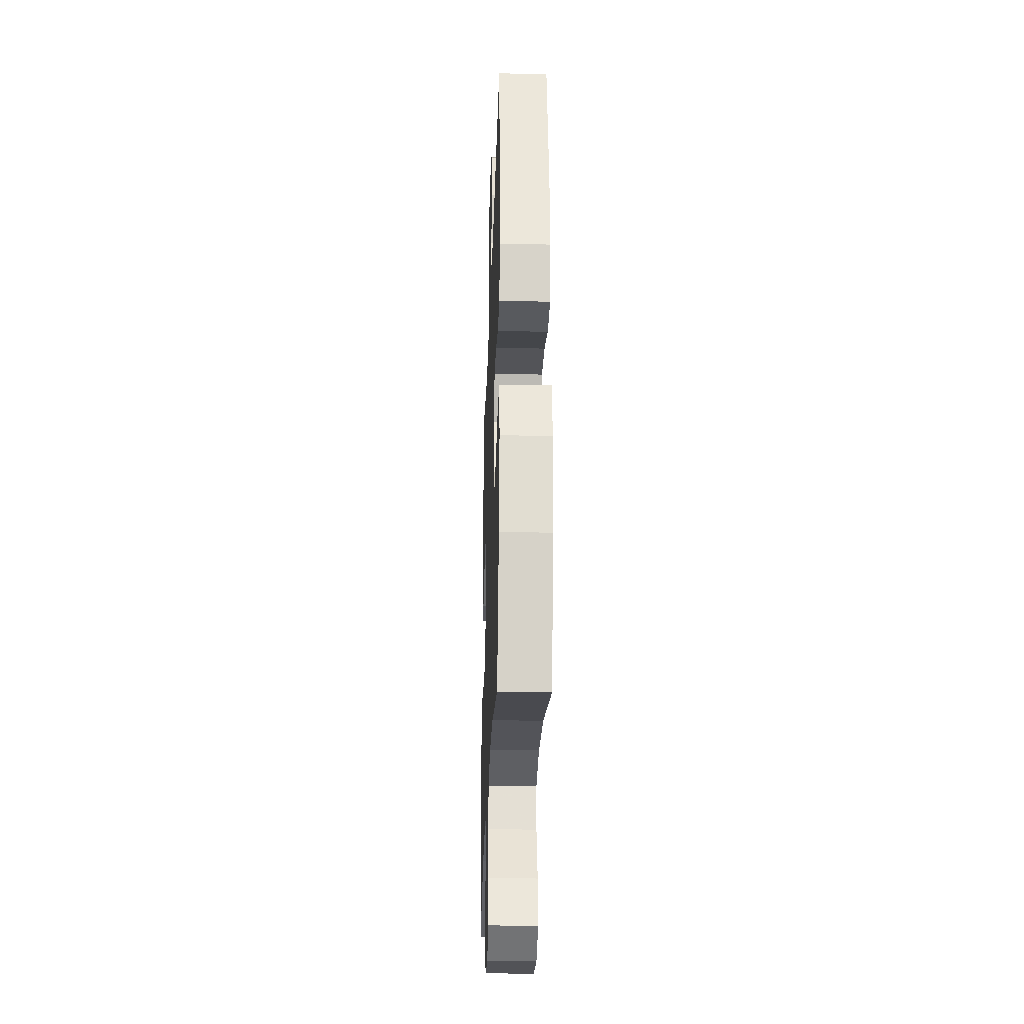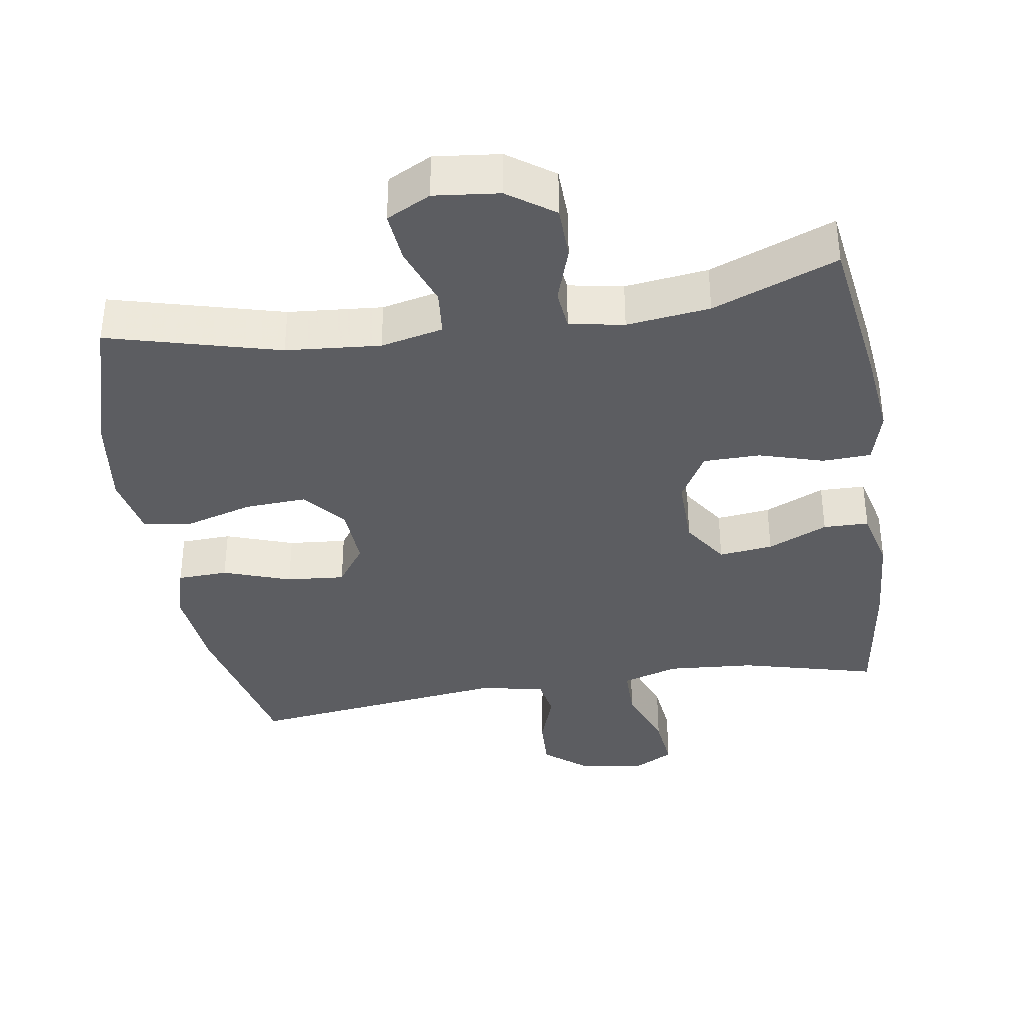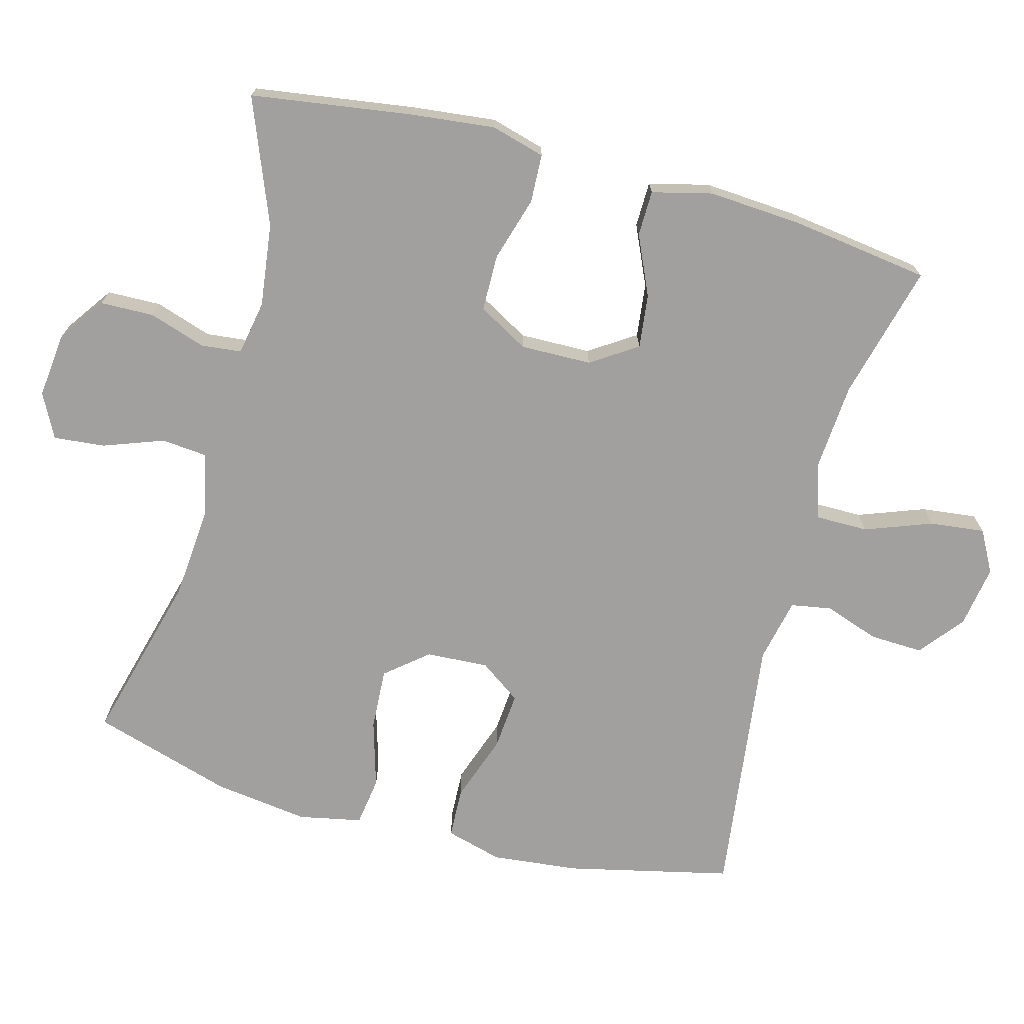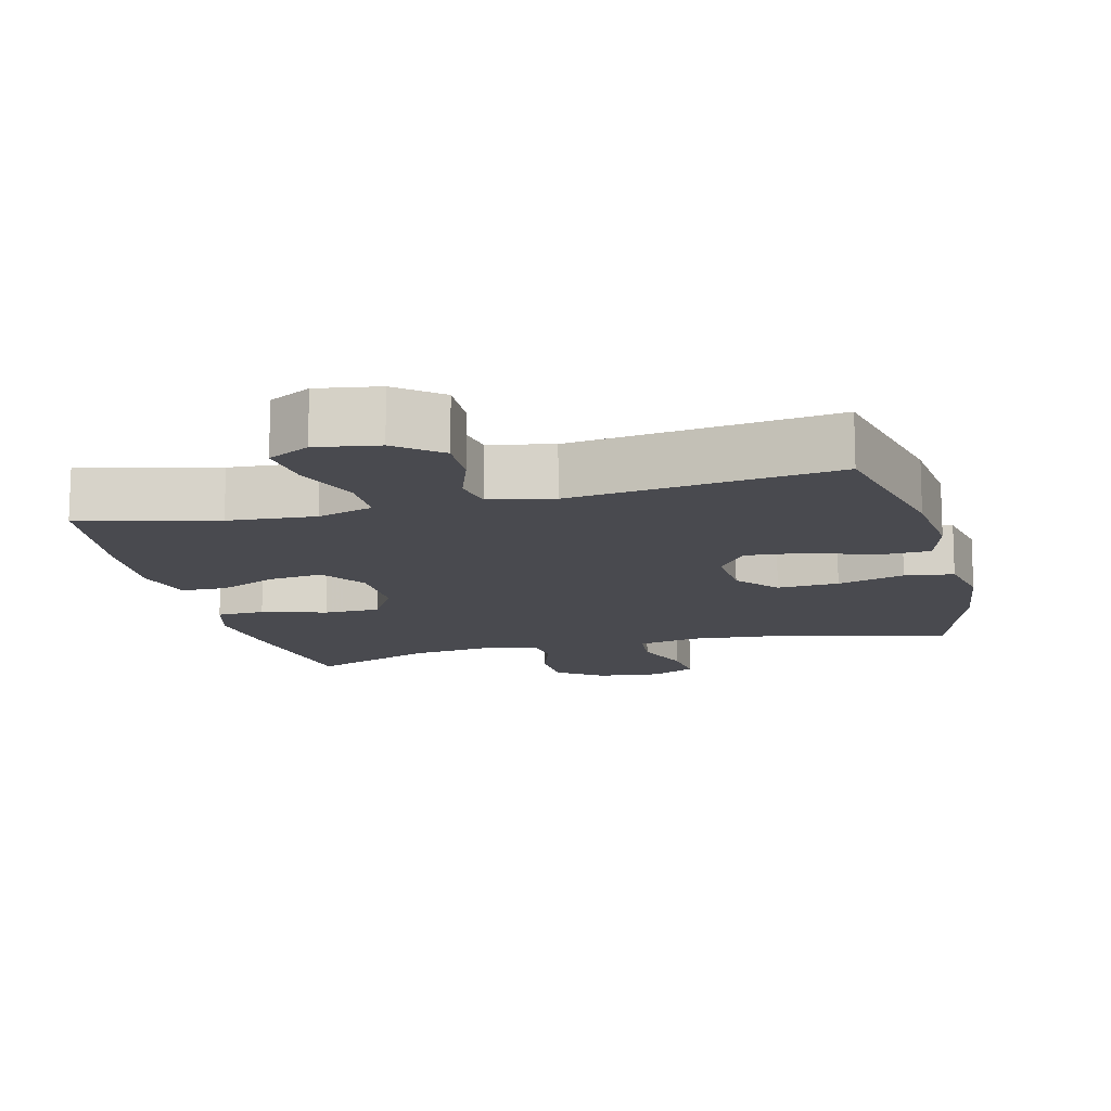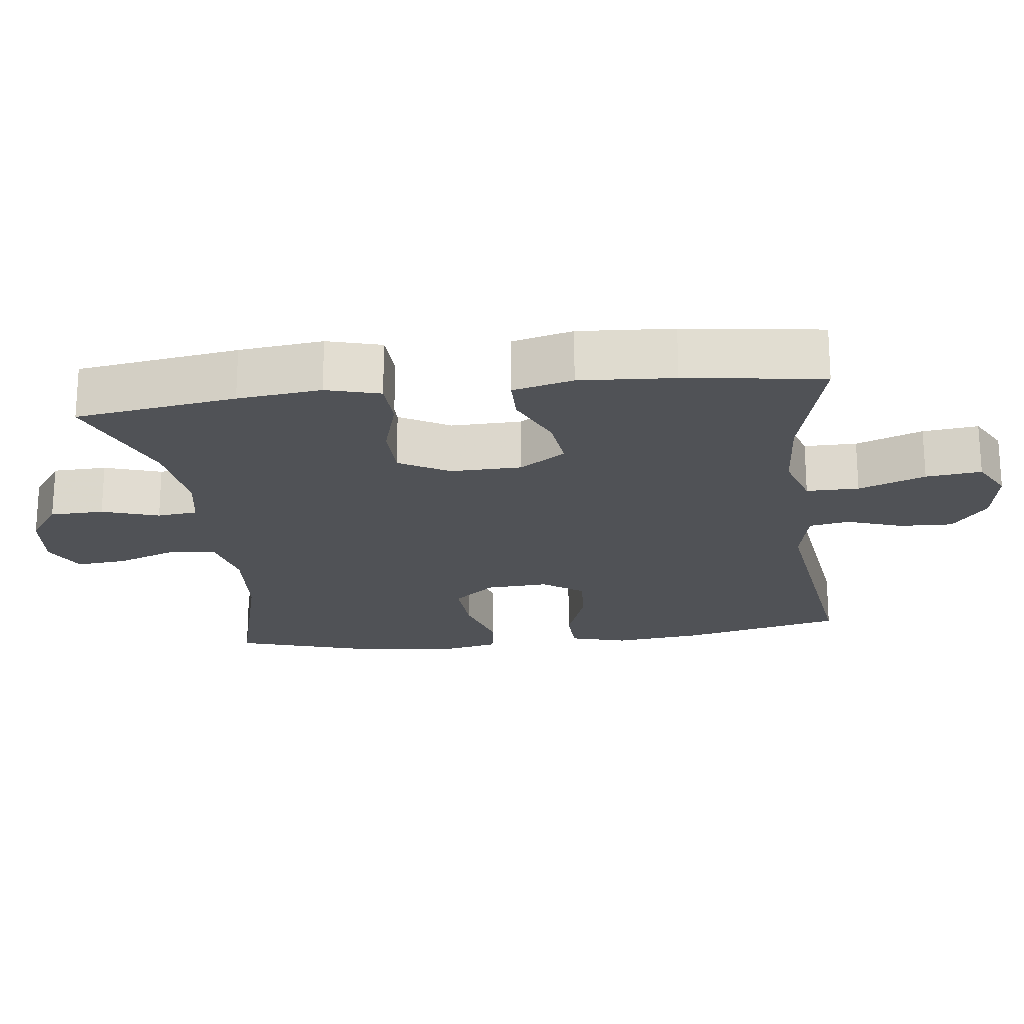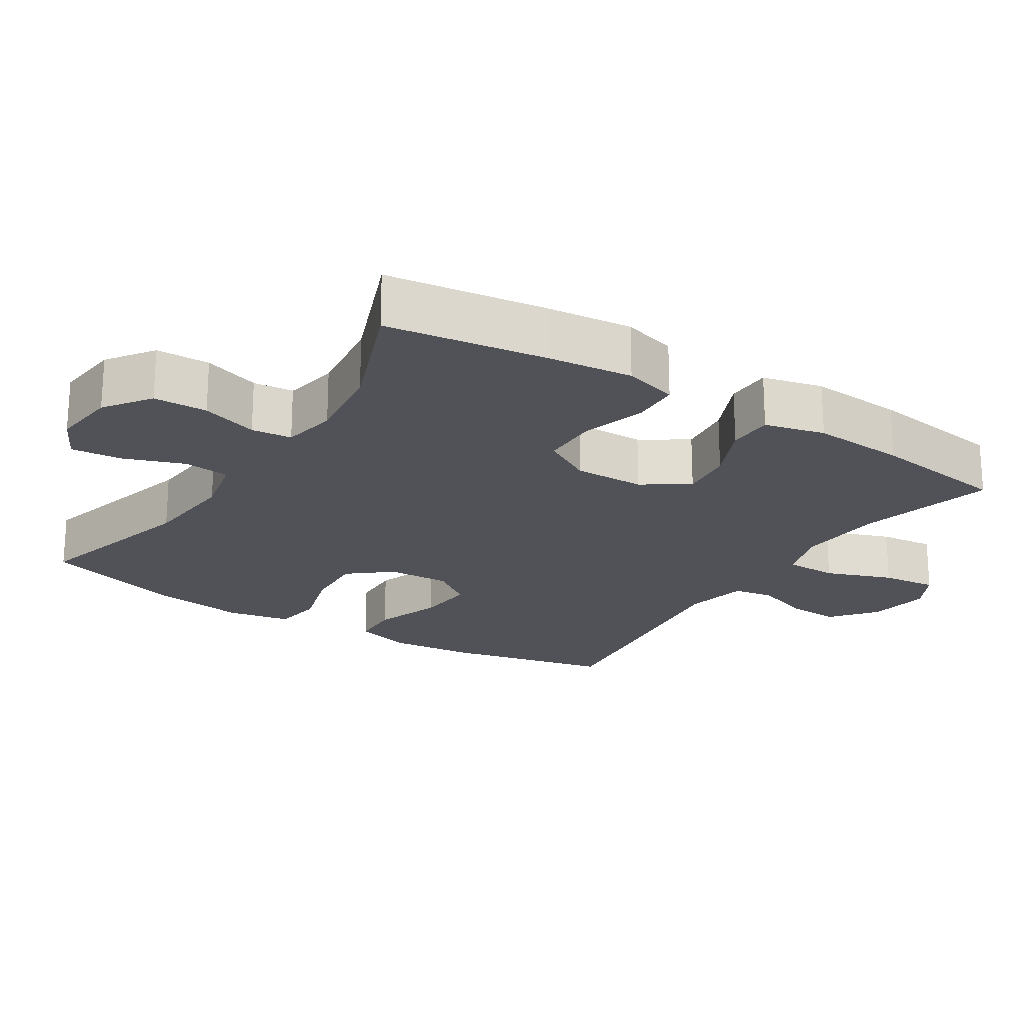
<metadata>
{"format":"obj","ext":"obj","renderer":"f3d","projection":"perspective","resolution":1024,"background":"white","views":[{"elev":-28.5,"azim":88.1,"up":"+Z"},{"elev":-36.8,"azim":-171.1,"up":"+Y"},{"elev":-71.8,"azim":-105.1,"up":"+Y"},{"elev":-13.5,"azim":14.2,"up":"+Y"},{"elev":-20.9,"azim":-82.9,"up":"+Y"},{"elev":-21.4,"azim":-122.7,"up":"+Y"}]}
</metadata>
<code>
v -0.5 0.07 0.5
v -0.309 0.07 0.451
v -0.186 0.07 0.442
v -0.107 0.07 0.467
v -0.107 0.07 0.541
v -0.142 0.07 0.635
v -0.151 0.07 0.713
v -0.092 0.07 0.745
v -0.004 0.07 0.731
v 0.058 0.07 0.681
v 0.055 0.07 0.606
v 0.028 0.07 0.528
v 0.038 0.07 0.471
v 0.128 0.07 0.452
v 0.5 0.07 0.5
v 0.553 0.07 0.269
v 0.566 0.07 0.146
v 0.544 0.07 0.066
v 0.473 0.07 0.063
v 0.378 0.07 0.096
v 0.296 0.07 0.103
v 0.255 0.07 0.045
v 0.26 0.07 -0.043
v 0.309 0.07 -0.102
v 0.396 0.07 -0.097
v 0.491 0.07 -0.069
v 0.56 0.07 -0.079
v 0.578 0.07 -0.168
v 0.56 0.07 -0.302
v 0.5 0.07 -0.5
v 0.259 0.07 -0.436
v 0.126 0.07 -0.425
v 0.038 0.07 -0.445
v 0.032 0.07 -0.51
v 0.063 0.07 -0.595
v 0.07 0.07 -0.667
v 0.008 0.07 -0.699
v -0.084 0.07 -0.689
v -0.149 0.07 -0.643
v -0.151 0.07 -0.567
v -0.125 0.07 -0.487
v -0.131 0.07 -0.43
v -0.208 0.07 -0.416
v -0.325 0.07 -0.431
v -0.5 0.07 -0.5
v -0.533 0.07 -0.273
v -0.546 0.07 -0.155
v -0.525 0.07 -0.079
v -0.457 0.07 -0.076
v -0.366 0.07 -0.103
v -0.286 0.07 -0.102
v -0.246 0.07 -0.031
v -0.248 0.07 0.069
v -0.291 0.07 0.134
v -0.367 0.07 0.125
v -0.451 0.07 0.087
v -0.515 0.07 0.088
v -0.536 0.07 0.173
v -0.527 0.07 0.306
v -0.5 0 0.5
v -0.309 0 0.451
v -0.186 0 0.442
v -0.107 0 0.467
v -0.107 0 0.541
v -0.142 0 0.635
v -0.151 0 0.713
v -0.092 0 0.745
v -0.004 0 0.731
v 0.058 0 0.681
v 0.055 0 0.606
v 0.028 0 0.528
v 0.038 0 0.471
v 0.128 0 0.452
v 0.5 0 0.5
v 0.553 0 0.269
v 0.566 0 0.146
v 0.544 0 0.066
v 0.473 0 0.063
v 0.378 0 0.096
v 0.296 0 0.103
v 0.255 0 0.045
v 0.26 0 -0.043
v 0.309 0 -0.102
v 0.396 0 -0.097
v 0.491 0 -0.069
v 0.56 0 -0.079
v 0.578 0 -0.168
v 0.56 0 -0.302
v 0.5 0 -0.5
v 0.259 0 -0.436
v 0.126 0 -0.425
v 0.038 0 -0.445
v 0.032 0 -0.51
v 0.063 0 -0.595
v 0.07 0 -0.667
v 0.008 0 -0.699
v -0.084 0 -0.689
v -0.149 0 -0.643
v -0.151 0 -0.567
v -0.125 0 -0.487
v -0.131 0 -0.43
v -0.208 0 -0.416
v -0.325 0 -0.431
v -0.5 0 -0.5
v -0.533 0 -0.273
v -0.546 0 -0.155
v -0.525 0 -0.079
v -0.457 0 -0.076
v -0.366 0 -0.103
v -0.286 0 -0.102
v -0.246 0 -0.031
v -0.248 0 0.069
v -0.291 0 0.134
v -0.367 0 0.125
v -0.451 0 0.087
v -0.515 0 0.088
v -0.536 0 0.173
v -0.527 0 0.306
f 58 59 1 2
f 55 56 57 58
f 54 55 58 2
f 53 54 2 3
f 52 53 3 4
f 47 48 49 50
f 47 50 51
f 44 45 46 47
f 43 44 47 51
f 42 43 51 52
f 38 39 40 41
f 38 41 42
f 37 38 42
f 34 35 36 37
f 33 34 37 42
f 32 33 42 52
f 28 29 30 31
f 25 26 27 28
f 24 25 28 31
f 23 24 31 32
f 17 18 19 20
f 17 20 21
f 14 15 16 17
f 13 14 17 21
f 9 10 11 12
f 7 8 9 12
f 5 6 7 12
f 4 5 12 13
f 22 23 32 52
f 21 22 52
f 4 13 21 52
f 61 60 118 117
f 117 116 115 114
f 61 117 114 113
f 62 61 113 112
f 63 62 112 111
f 109 108 107 106
f 110 109 106
f 106 105 104 103
f 110 106 103 102
f 111 110 102 101
f 100 99 98 97
f 101 100 97
f 101 97 96
f 96 95 94 93
f 101 96 93 92
f 111 101 92 91
f 90 89 88 87
f 87 86 85 84
f 90 87 84 83
f 91 90 83 82
f 79 78 77 76
f 80 79 76
f 76 75 74 73
f 80 76 73 72
f 71 70 69 68
f 71 68 67 66
f 71 66 65 64
f 72 71 64 63
f 111 91 82 81
f 111 81 80
f 111 80 72 63
f 1 60 61 2
f 2 61 62 3
f 3 62 63 4
f 4 63 64 5
f 5 64 65 6
f 6 65 66 7
f 7 66 67 8
f 8 67 68 9
f 9 68 69 10
f 10 69 70 11
f 11 70 71 12
f 12 71 72 13
f 13 72 73 14
f 14 73 74 15
f 15 74 75 16
f 16 75 76 17
f 17 76 77 18
f 18 77 78 19
f 19 78 79 20
f 20 79 80 21
f 21 80 81 22
f 22 81 82 23
f 23 82 83 24
f 24 83 84 25
f 25 84 85 26
f 26 85 86 27
f 27 86 87 28
f 28 87 88 29
f 29 88 89 30
f 30 89 90 31
f 31 90 91 32
f 32 91 92 33
f 33 92 93 34
f 34 93 94 35
f 35 94 95 36
f 36 95 96 37
f 37 96 97 38
f 38 97 98 39
f 39 98 99 40
f 40 99 100 41
f 41 100 101 42
f 42 101 102 43
f 43 102 103 44
f 44 103 104 45
f 45 104 105 46
f 46 105 106 47
f 47 106 107 48
f 48 107 108 49
f 49 108 109 50
f 50 109 110 51
f 51 110 111 52
f 52 111 112 53
f 53 112 113 54
f 54 113 114 55
f 55 114 115 56
f 56 115 116 57
f 57 116 117 58
f 58 117 118 59
f 59 118 60 1

</code>
